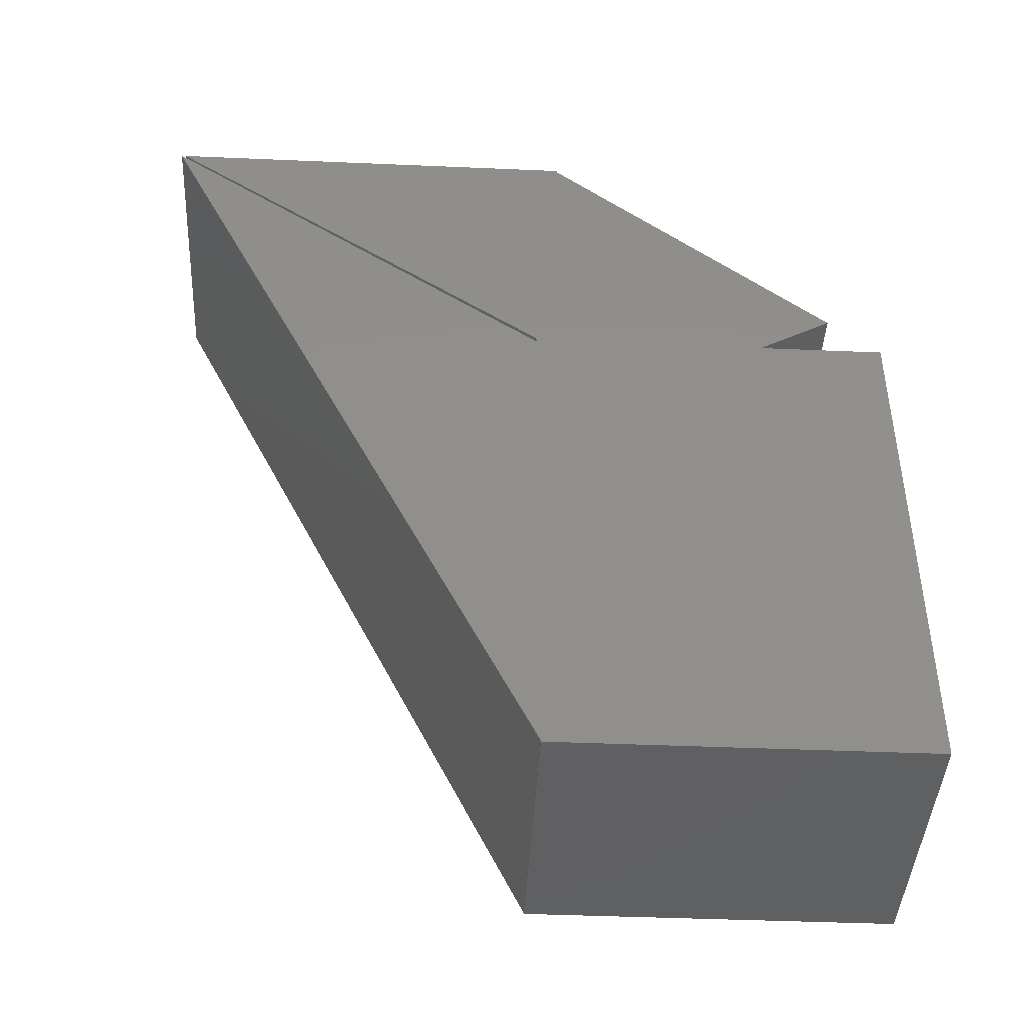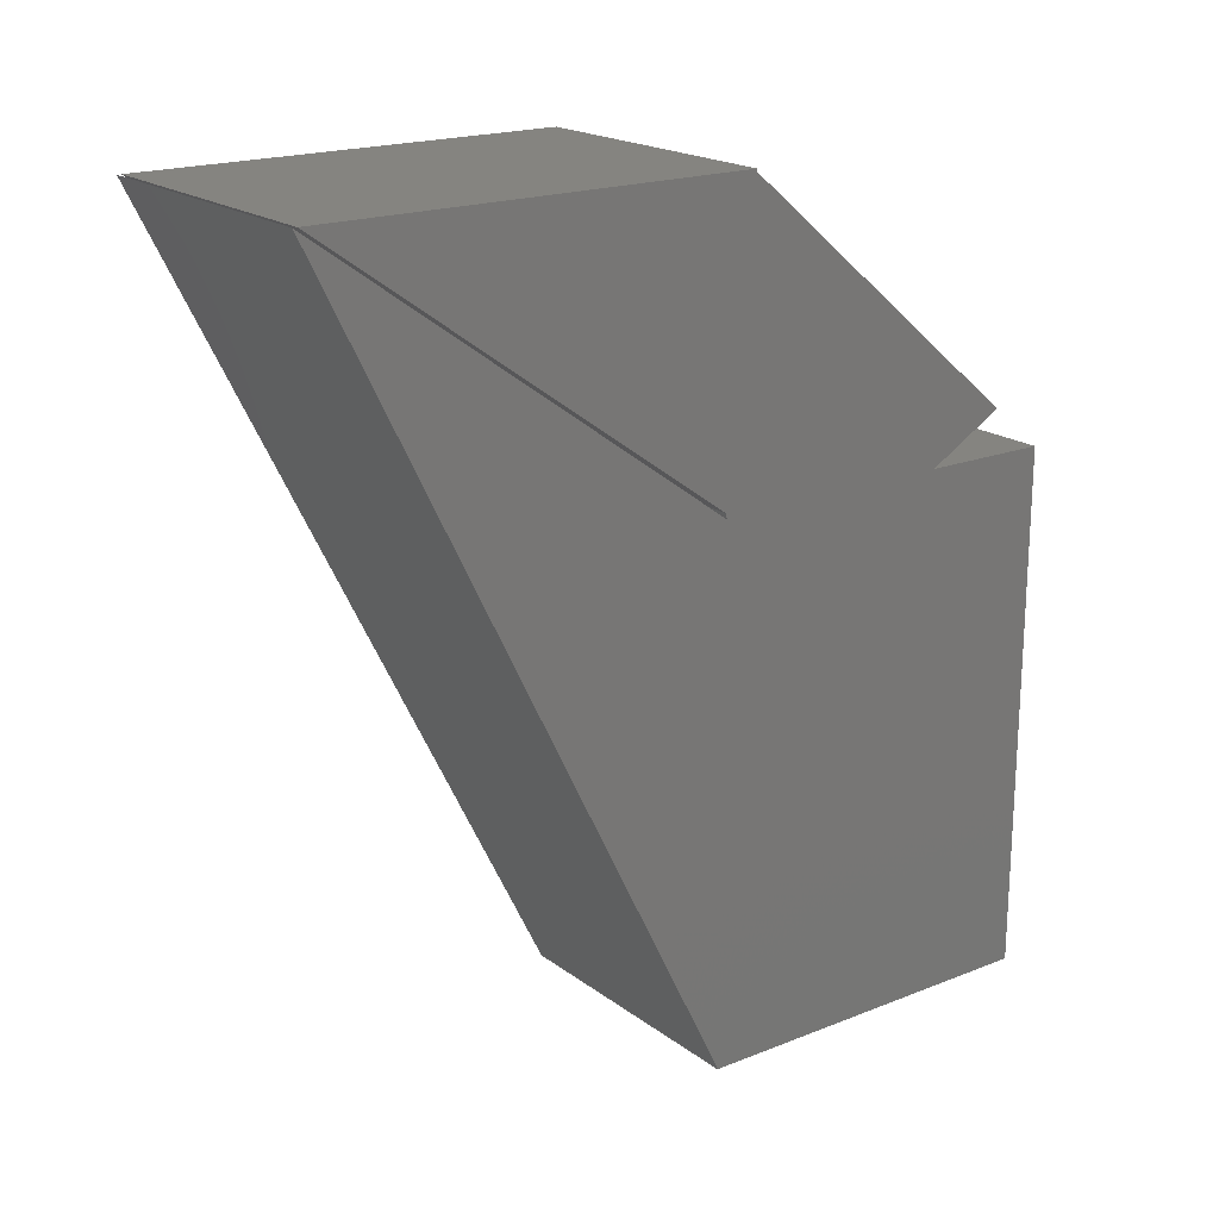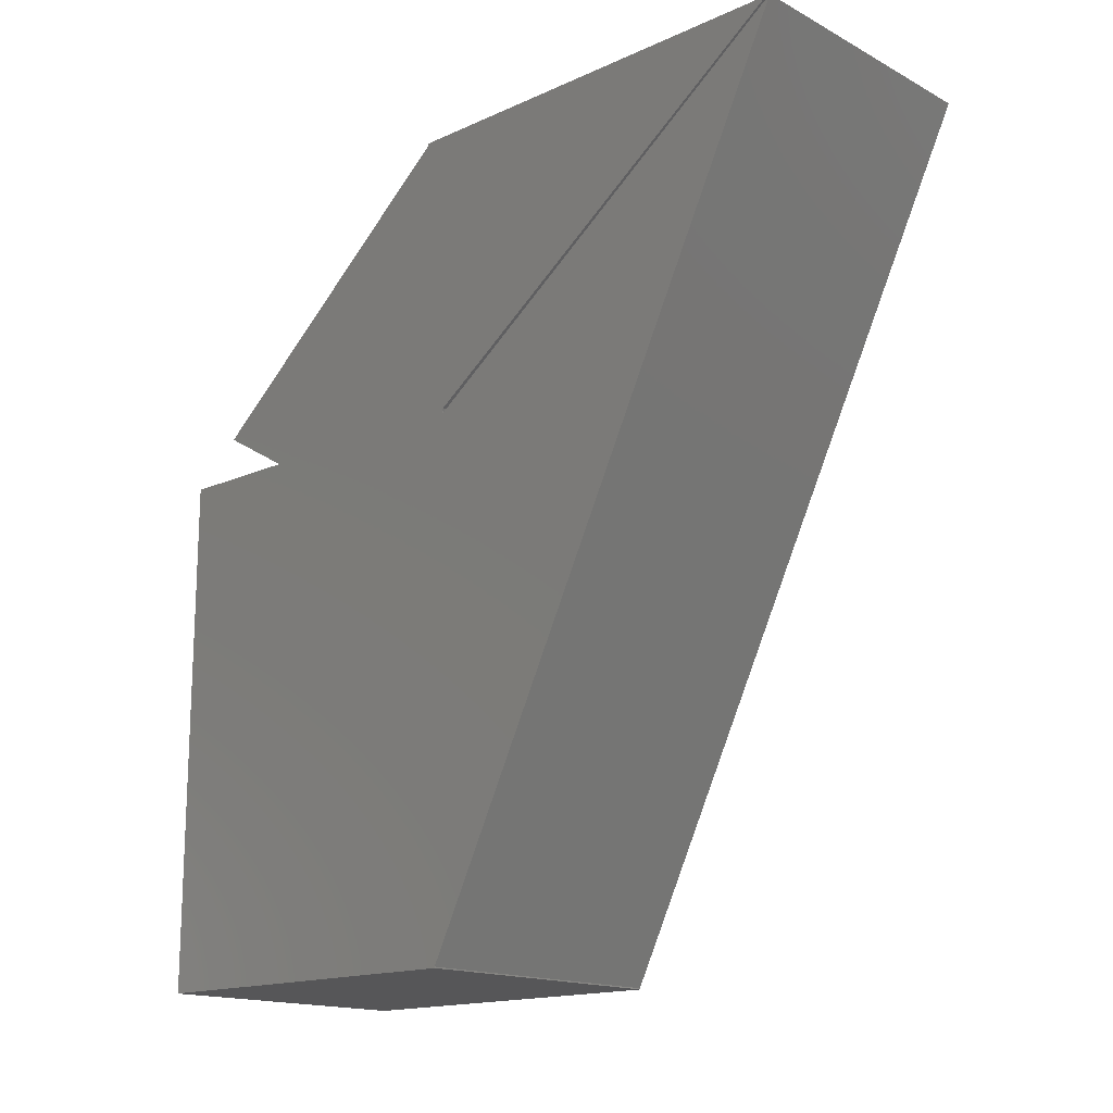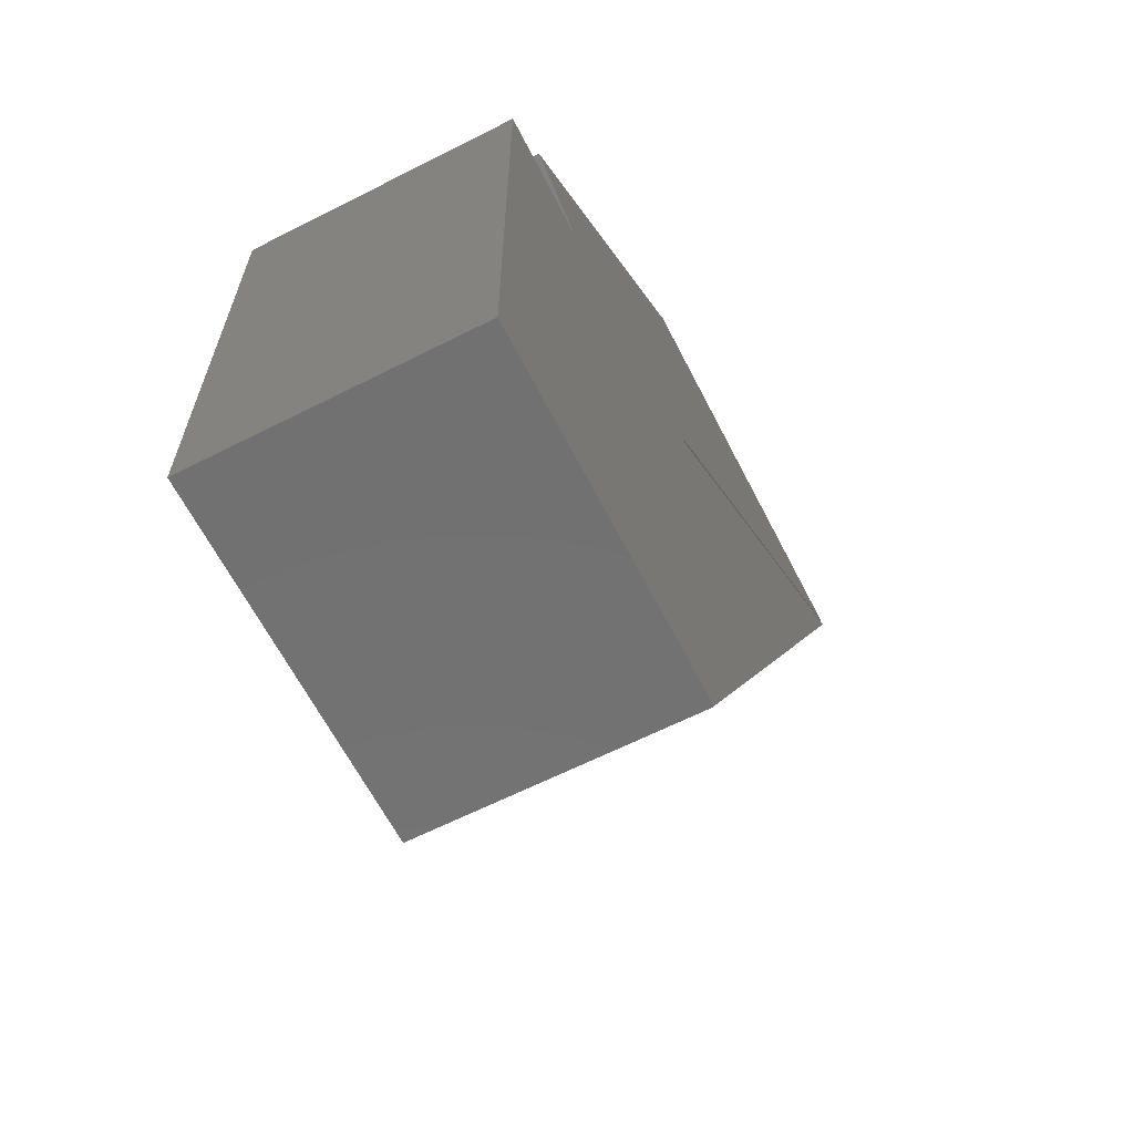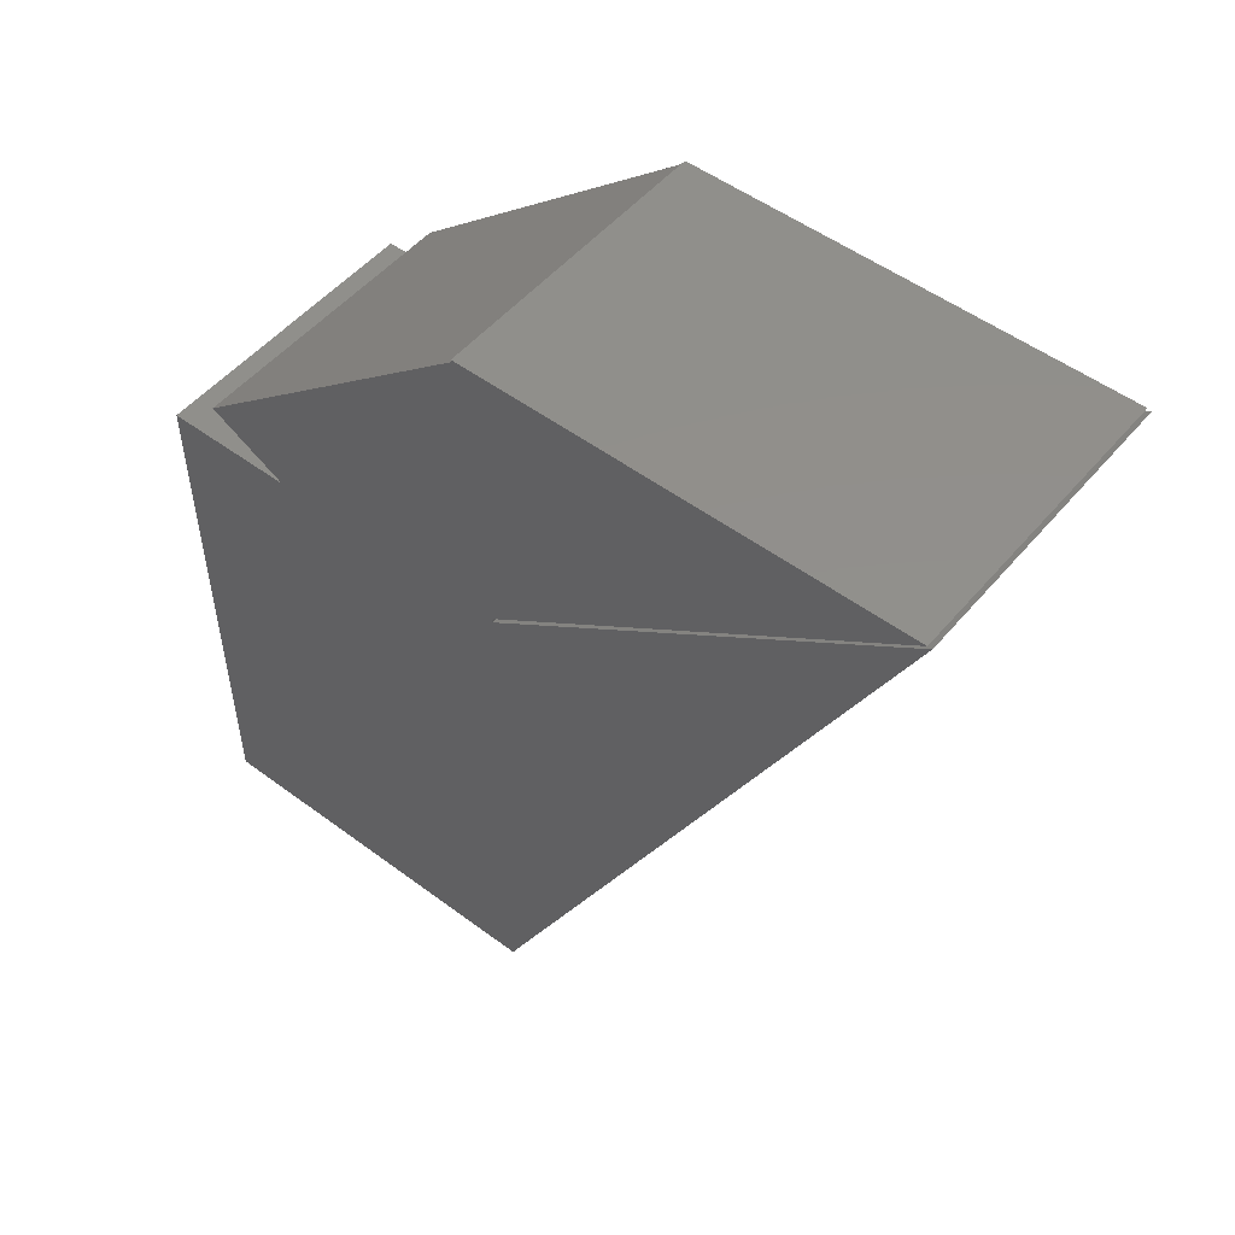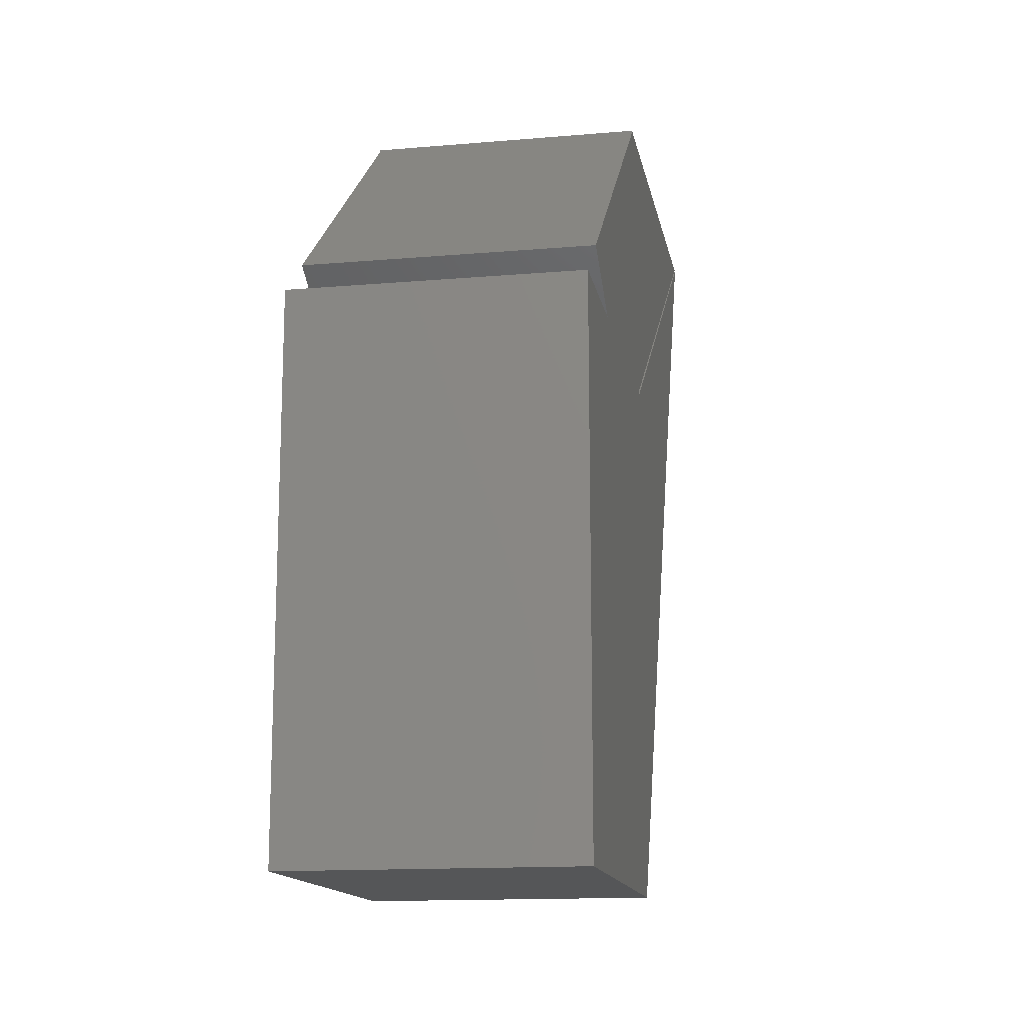
<metadata>
{"format":"stl","ext":"stl","renderer":"f3d","projection":"perspective","resolution":1024,"background":"white","views":[{"elev":-43.1,"azim":-92.9,"up":"+Z"},{"elev":19.4,"azim":-126.5,"up":"+Z"},{"elev":-16.0,"azim":132.8,"up":"+Z"},{"elev":-63.5,"azim":27.1,"up":"+Z"},{"elev":51.6,"azim":128.9,"up":"+Z"},{"elev":-14.5,"azim":10.5,"up":"+Z"}]}
</metadata>
<code>
# stl→obj: 28 verts, 52 faces
v 0 0.3125 0.75
v 0 0.7031 0.75
v 0 0.3127 0.7479
v 0 0.3365 -2.061e-17
v 0 -1.26e-33 0
v 0 0.3365 0.001164
v 0 0.3372 0.4868
v 0 0.3365 0.4844
v 0 0.1172 0.4844
v 0 0.04779 0.5246
v 0 0.3359 0.4816
v 0 0.707 0.75
v 0 2.966e-17 0.4844
v 0.2578 0.3127 0.7479
v 0.2578 0.7031 0.75
v 0.2578 0.3125 0.75
v 0.2578 0.3365 0.001164
v 0.2578 -1.26e-33 0
v 0.2578 0.3365 -2.061e-17
v 0.2578 0.3372 0.4868
v 0.2578 0.04779 0.5246
v 0.2578 0.1172 0.4844
v 0.2578 0.3359 0.4844
v 0.2578 0.3359 0.4816
v 0.2578 2.966e-17 0.4844
v 0.2578 0.707 0.75
v 0.2578 0.3274 0.5909
v 0 0.3274 0.5909
f 1 2 3
f 4 5 6
f 7 8 9
f 7 9 10
f 7 10 3
f 7 3 2
f 11 12 6
f 11 6 5
f 11 5 13
f 11 13 9
f 11 9 8
f 14 15 16
f 17 18 19
f 20 15 14
f 20 14 21
f 20 21 22
f 20 22 23
f 24 23 22
f 24 22 25
f 24 25 18
f 24 18 17
f 24 17 26
f 25 13 18
f 18 13 5
f 20 7 15
f 15 7 2
f 14 3 21
f 21 3 10
f 16 1 14
f 14 1 3
f 15 2 16
f 16 2 1
f 27 28 20
f 20 28 7
f 18 5 19
f 19 5 4
f 19 4 17
f 17 4 6
f 24 11 23
f 23 11 8
f 22 9 25
f 25 9 13
f 17 6 26
f 26 6 12
f 26 12 24
f 24 12 11
f 21 10 22
f 22 10 9
f 7 20 23
f 7 23 8
f 20 7 27
f 27 7 28

</code>
